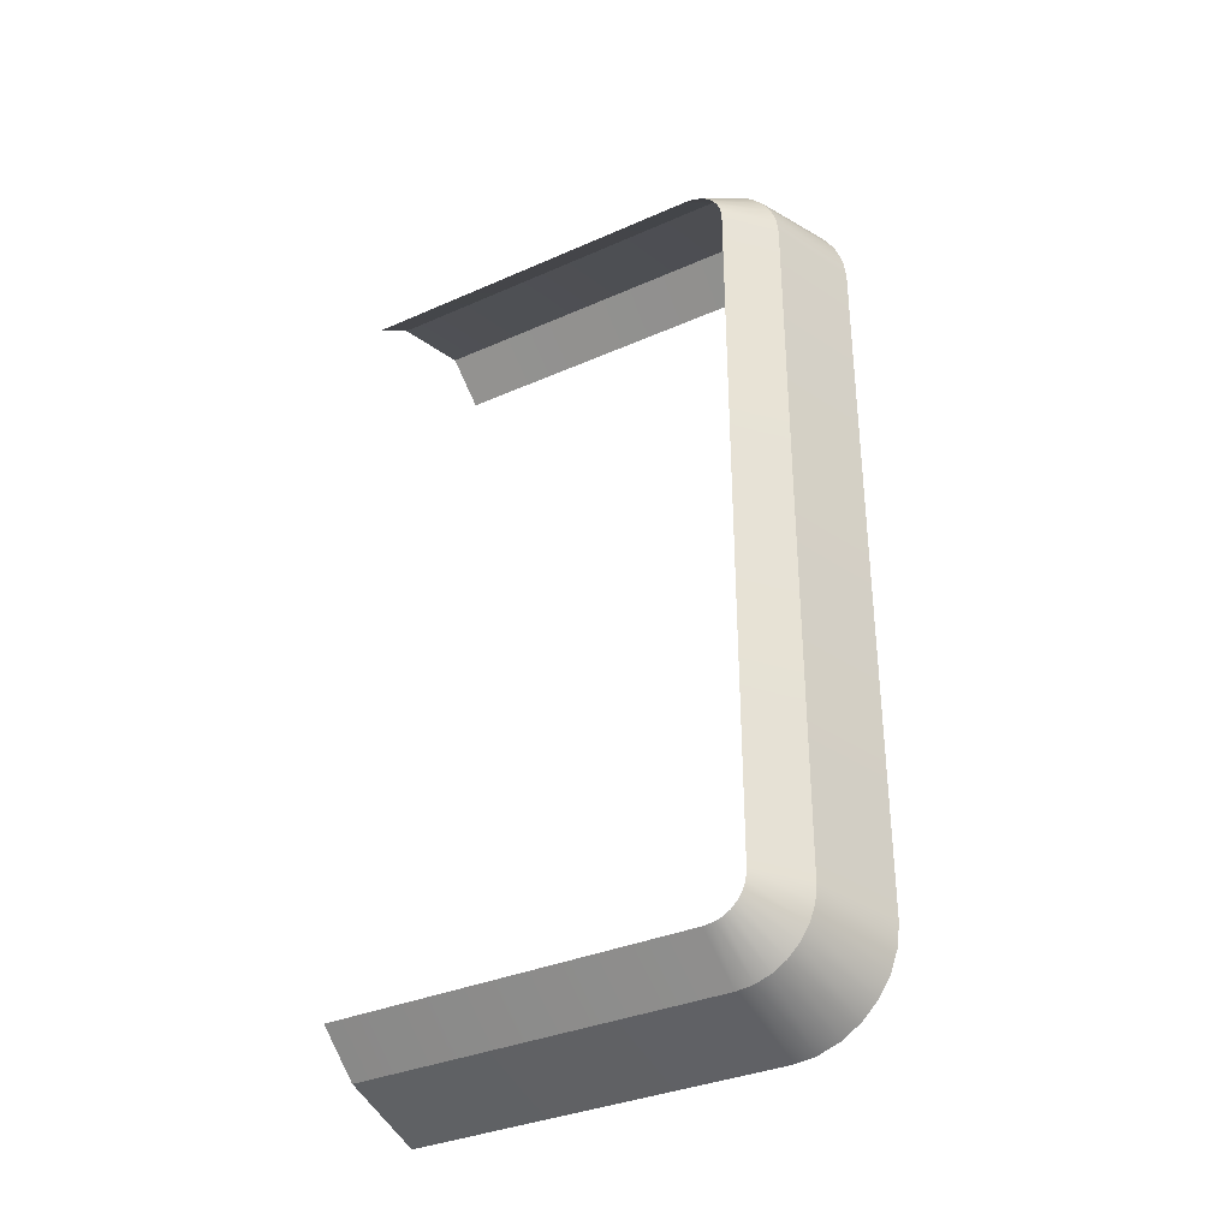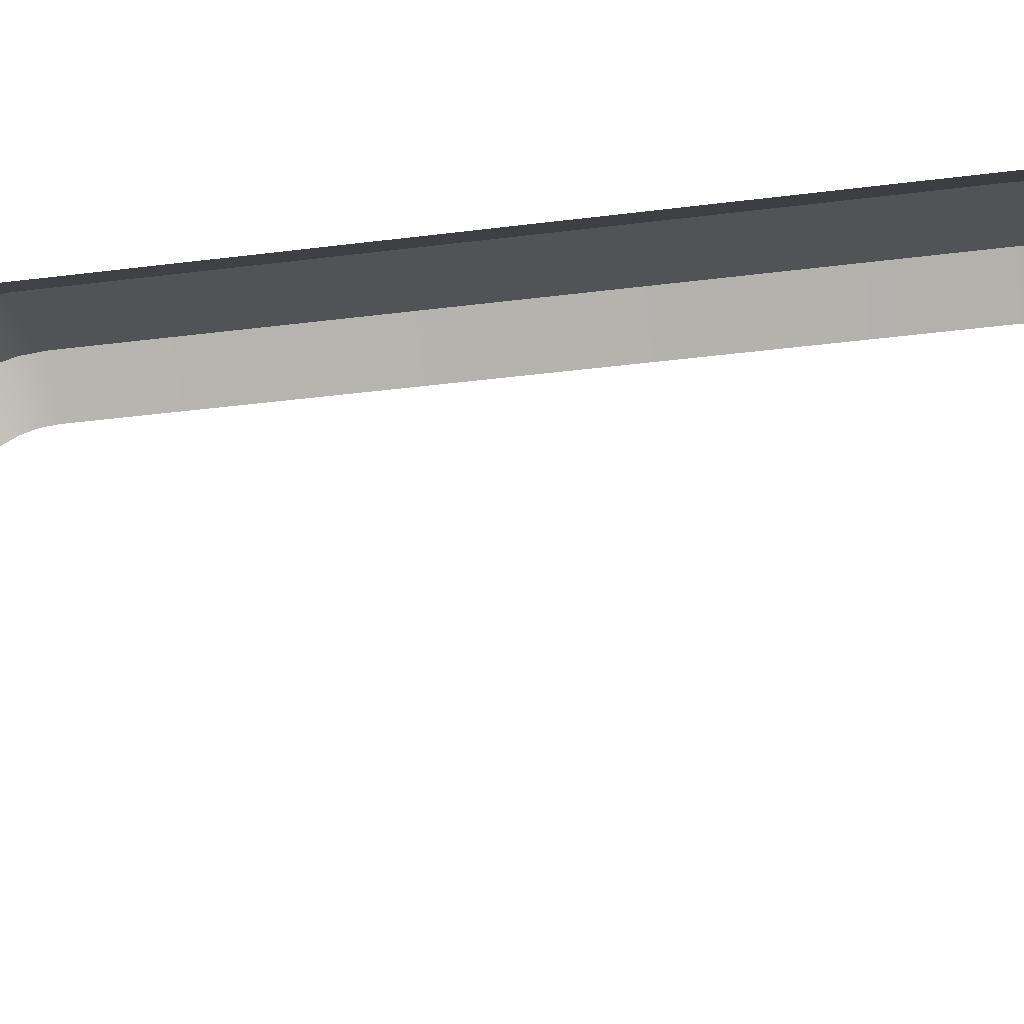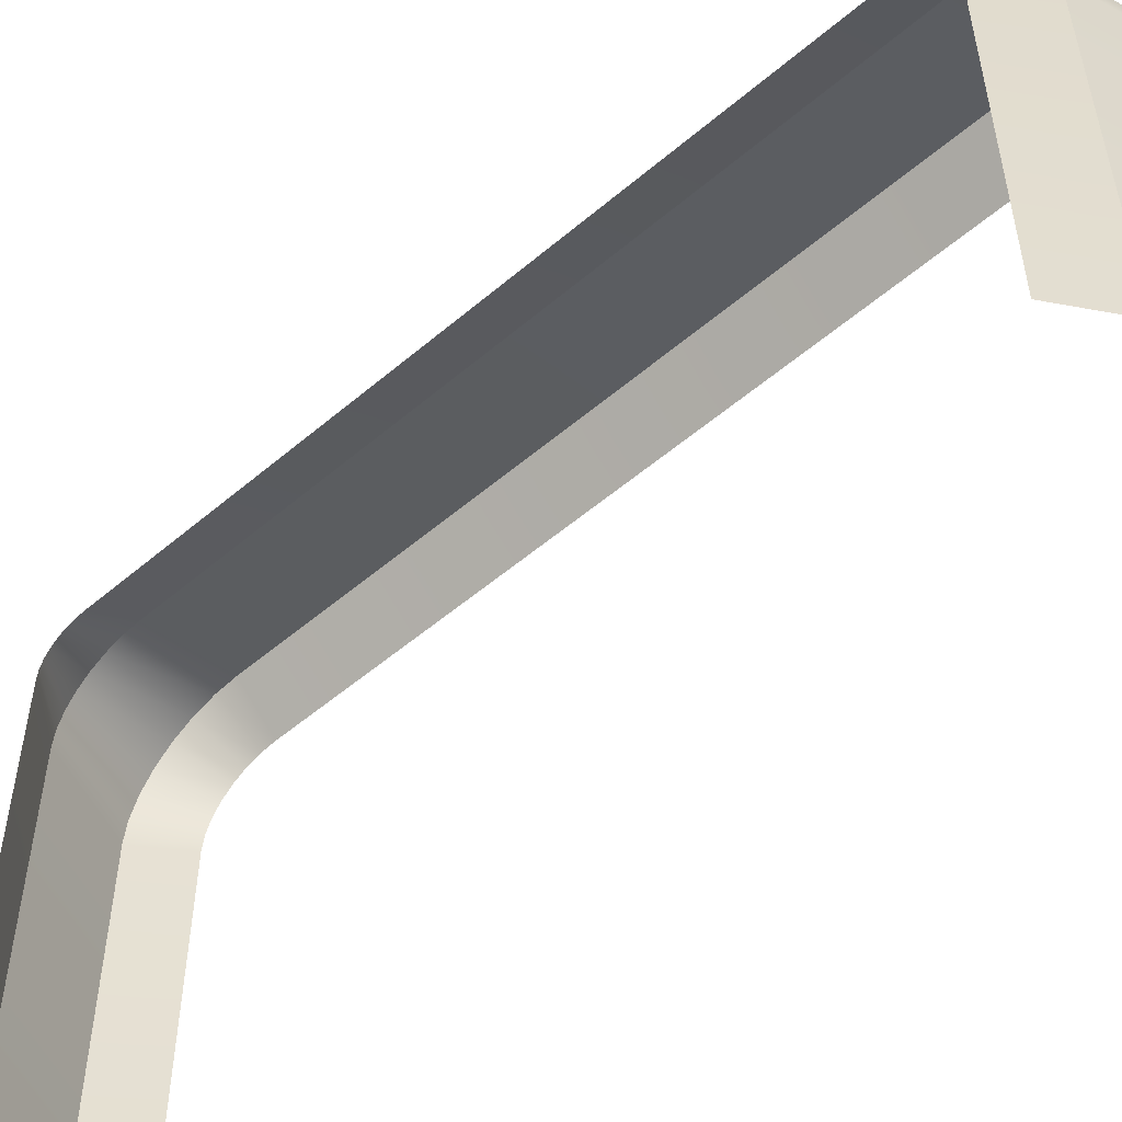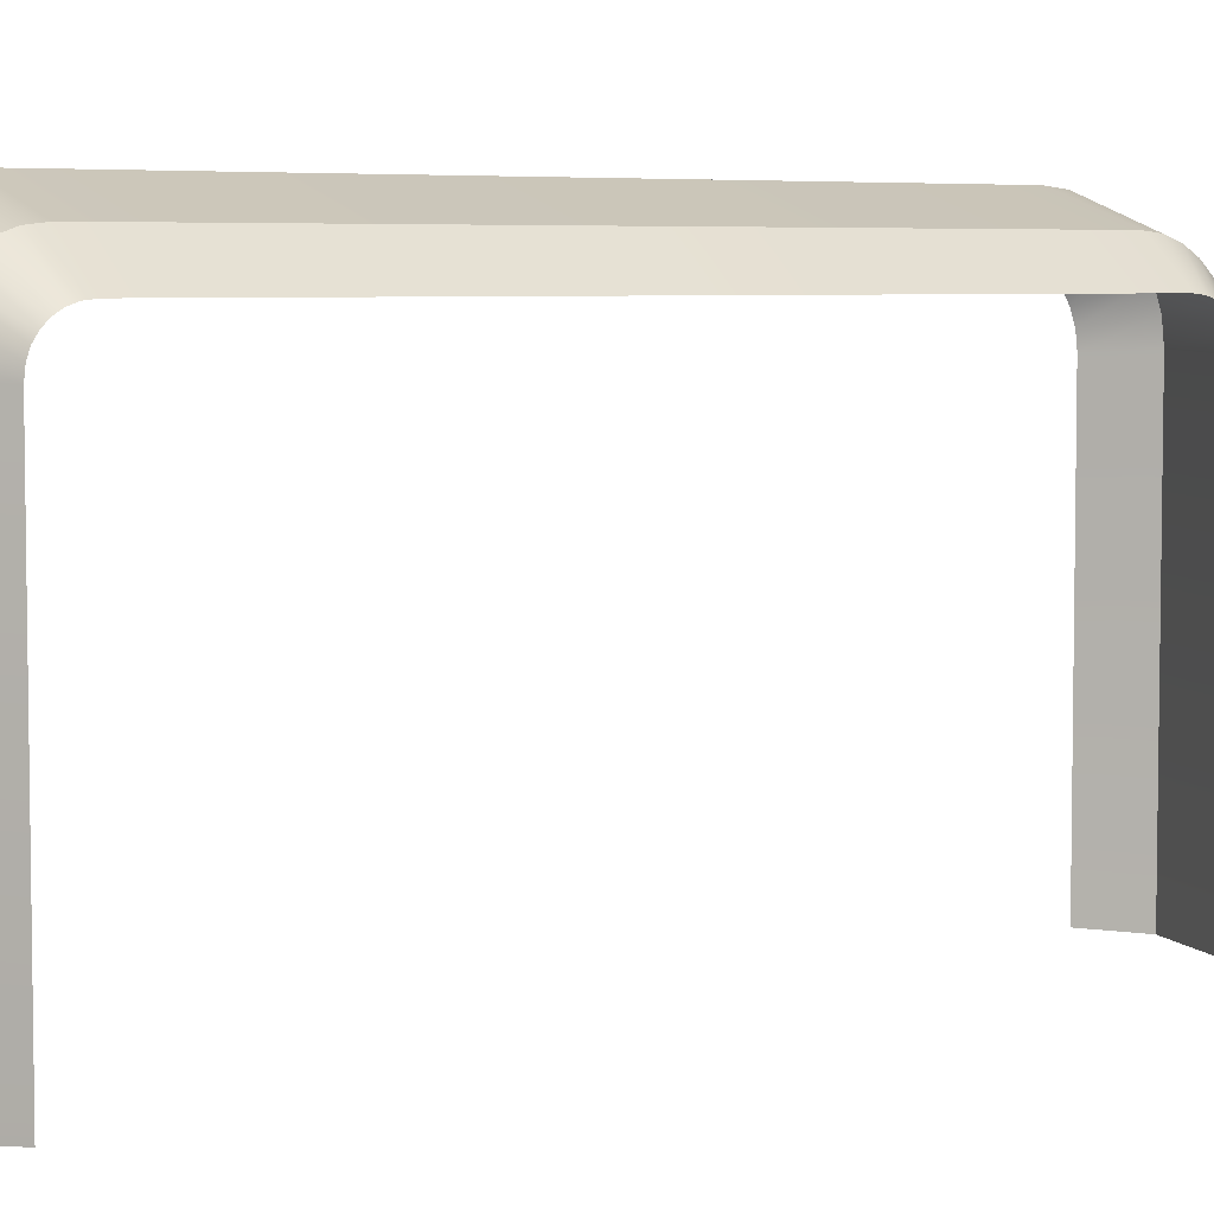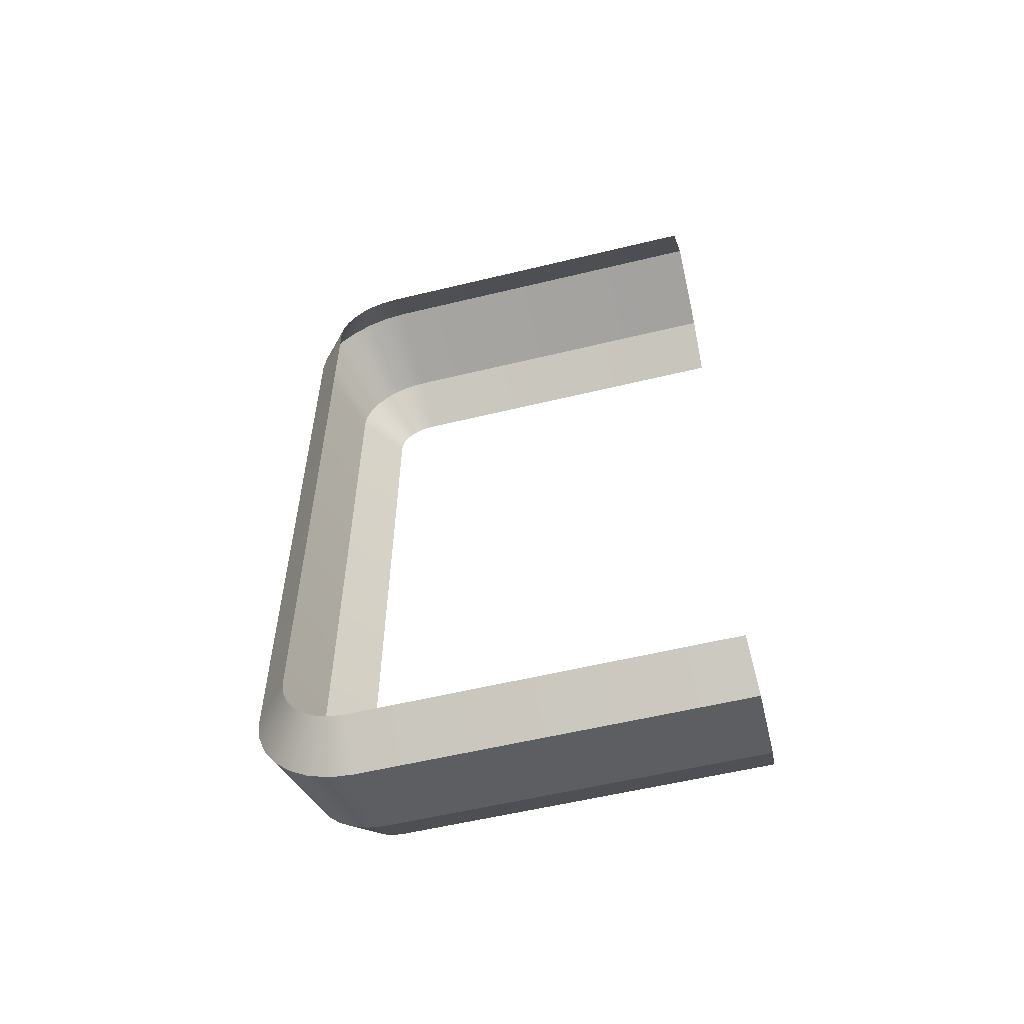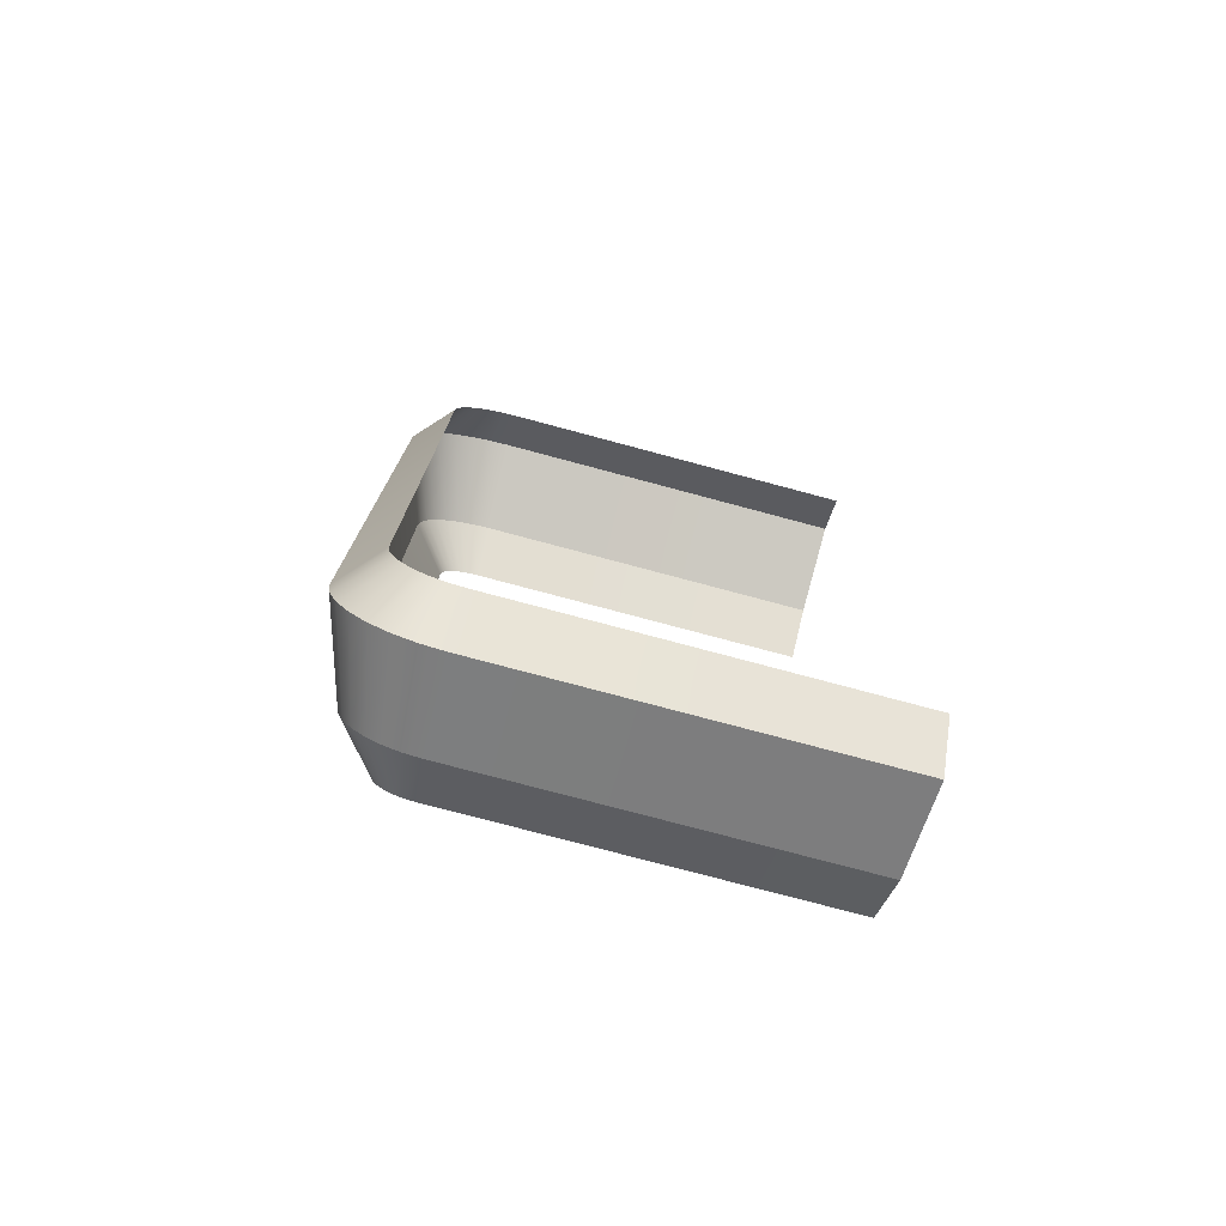
<metadata>
{"format":"obj","ext":"obj","renderer":"f3d","projection":"perspective","resolution":1024,"background":"white","views":[{"elev":-34.1,"azim":-59.2,"up":"+Y"},{"elev":-39.3,"azim":-81.1,"up":"+Z"},{"elev":-53.9,"azim":-47.9,"up":"+Z"},{"elev":5.3,"azim":-123.5,"up":"+Z"},{"elev":-56.6,"azim":104.2,"up":"+Y"},{"elev":-76.1,"azim":75.0,"up":"+Y"}]}
</metadata>
<code>
g fx_rectangle_aura_contrail
v 0.04561 -0.5097 0.2095
v 0.0909 -0.4683 -0.2071
v 0.04561 -0.5097 -0.2095
v 0.0909 -0.4683 0.2071
v 0.04561 -0.5069 0.234
v 0.0909 -0.4662 0.2245
v 0.04561 -0.4981 0.2586
v 0.0909 -0.4606 0.2403
v 0.04561 -0.4843 0.2803
v 0.0909 -0.4518 0.2542
v 0.04561 -0.4663 0.2983
v 0.0909 -0.4402 0.2658
v 0.04561 -0.4446 0.3121
v 0.0909 -0.4263 0.2746
v 0.04561 -0.42 0.3209
v 0.0909 -0.4105 0.2802
v 0.04561 -0.3955 0.3237
v 0.0909 -0.3931 0.2823
v 0.04561 0.3955 0.3237
v 0.0909 0.3931 0.2823
v 0.04561 0.42 0.3209
v 0.0909 0.4105 0.2802
v 0.04561 0.4446 0.3121
v 0.0909 0.4263 0.2746
v 0.04561 0.4663 0.2983
v 0.0909 0.4402 0.2658
v 0.04561 0.4843 0.2803
v 0.0909 0.4518 0.2542
v 0.04561 0.4981 0.2586
v 0.0909 0.4606 0.2403
v 0.04561 0.5069 0.234
v 0.0909 0.4662 0.2245
v 0.04561 0.5097 0.2095
v 0.0909 0.4683 0.2071
v 0.04561 0.5097 -0.2095
v 0.0909 0.4683 -0.2071
v -0.1115 -0.4366 0.2053
v -0.05825 -0.478 -0.2076
v -0.1115 -0.4366 -0.2053
v -0.05825 -0.478 0.2076
v -0.1115 -0.4352 0.2173
v -0.05825 -0.4758 0.2268
v -0.1115 -0.432 0.2263
v -0.05825 -0.4695 0.2446
v -0.1115 -0.4269 0.2342
v -0.05825 -0.4595 0.2603
v -0.1115 -0.4202 0.2409
v -0.05825 -0.4463 0.2735
v -0.1115 -0.4123 0.246
v -0.05825 -0.4306 0.2835
v -0.1115 -0.4033 0.2492
v -0.05825 -0.4128 0.2898
v -0.1115 -0.3912 0.2506
v -0.05825 -0.3936 0.2921
v -0.1115 0.3912 0.2506
v -0.05825 0.3936 0.2921
v -0.1115 0.4033 0.2492
v -0.05825 0.4128 0.2898
v -0.1115 0.4123 0.246
v -0.05825 0.4306 0.2835
v -0.1115 0.4202 0.2409
v -0.05825 0.4463 0.2735
v -0.1115 0.4269 0.2342
v -0.05825 0.4595 0.2603
v -0.1115 0.432 0.2263
v -0.05825 0.4695 0.2446
v -0.1115 0.4352 0.2173
v -0.05825 0.4758 0.2268
v -0.1115 0.4366 0.2053
v -0.05825 0.478 0.2076
v -0.1115 0.4366 -0.2053
v -0.05825 0.478 -0.2076
v -0.05825 -0.478 0.2076
v 0.04561 -0.5097 -0.2095
v -0.05825 -0.478 -0.2076
v 0.04561 -0.5097 0.2095
v -0.05825 -0.4758 0.2268
v 0.04561 -0.5069 0.234
v -0.05825 -0.4695 0.2446
v 0.04561 -0.4981 0.2586
v -0.05825 -0.4595 0.2603
v 0.04561 -0.4843 0.2803
v -0.05825 -0.4463 0.2735
v 0.04561 -0.4663 0.2983
v -0.05825 -0.4306 0.2835
v 0.04561 -0.4446 0.3121
v -0.05825 -0.4128 0.2898
v 0.04561 -0.42 0.3209
v -0.05825 -0.3936 0.2921
v 0.04561 -0.3955 0.3237
v -0.05825 0.3936 0.2921
v 0.04561 0.3955 0.3237
v -0.05825 0.4128 0.2898
v 0.04561 0.42 0.3209
v -0.05825 0.4306 0.2835
v 0.04561 0.4446 0.3121
v -0.05825 0.4463 0.2735
v 0.04561 0.4663 0.2983
v -0.05825 0.4595 0.2603
v 0.04561 0.4843 0.2803
v -0.05825 0.4695 0.2446
v 0.04561 0.4981 0.2586
v -0.05825 0.4758 0.2268
v 0.04561 0.5069 0.234
v -0.05825 0.478 0.2076
v 0.04561 0.5097 0.2095
v -0.05825 0.478 -0.2076
v 0.04561 0.5097 -0.2095
g fx_rectangle_aura_contrail_0
f 3 2 1
f 4 1 2
f 1 4 5
f 6 5 4
f 5 6 7
f 8 7 6
f 7 8 9
f 10 9 8
f 9 10 11
f 12 11 10
f 11 12 13
f 14 13 12
f 13 14 15
f 16 15 14
f 15 16 17
f 18 17 16
f 17 18 19
f 20 19 18
f 19 20 21
f 22 21 20
f 21 22 23
f 24 23 22
f 23 24 25
f 26 25 24
f 25 26 27
f 28 27 26
f 27 28 29
f 30 29 28
f 29 30 31
f 32 31 30
f 31 32 33
f 34 33 32
f 33 34 35
f 36 35 34
f 39 38 37
f 40 37 38
f 37 40 41
f 42 41 40
f 41 42 43
f 44 43 42
f 43 44 45
f 46 45 44
f 45 46 47
f 48 47 46
f 47 48 49
f 50 49 48
f 49 50 51
f 52 51 50
f 51 52 53
f 54 53 52
f 53 54 55
f 56 55 54
f 55 56 57
f 58 57 56
f 57 58 59
f 60 59 58
f 59 60 61
f 62 61 60
f 61 62 63
f 64 63 62
f 63 64 65
f 66 65 64
f 65 66 67
f 68 67 66
f 67 68 69
f 70 69 68
f 69 70 71
f 72 71 70
f 75 74 73
f 76 73 74
f 73 76 77
f 78 77 76
f 77 78 79
f 80 79 78
f 79 80 81
f 82 81 80
f 81 82 83
f 84 83 82
f 83 84 85
f 86 85 84
f 85 86 87
f 88 87 86
f 87 88 89
f 90 89 88
f 89 90 91
f 92 91 90
f 91 92 93
f 94 93 92
f 93 94 95
f 96 95 94
f 95 96 97
f 98 97 96
f 97 98 99
f 100 99 98
f 99 100 101
f 102 101 100
f 101 102 103
f 104 103 102
f 103 104 105
f 106 105 104
f 105 106 107
f 108 107 106

</code>
